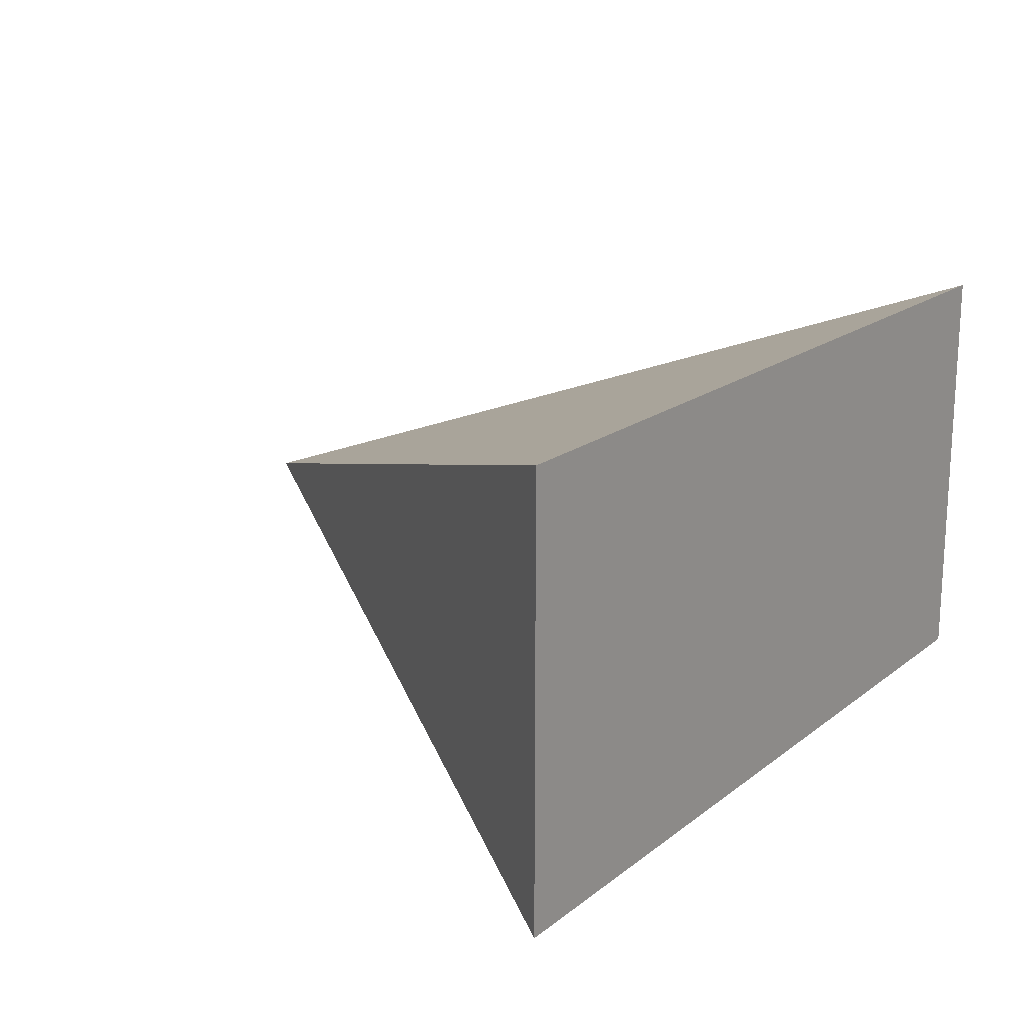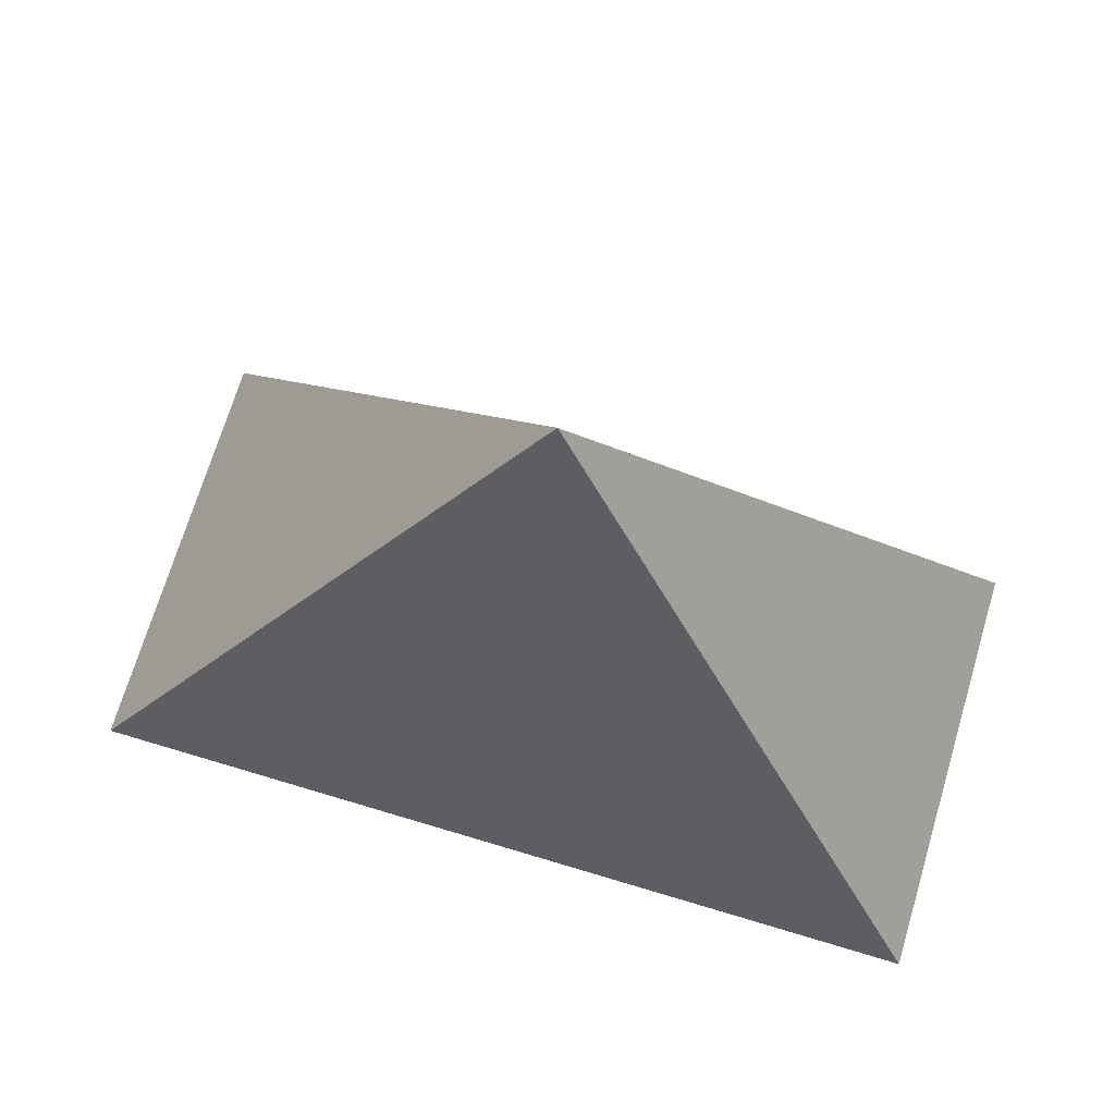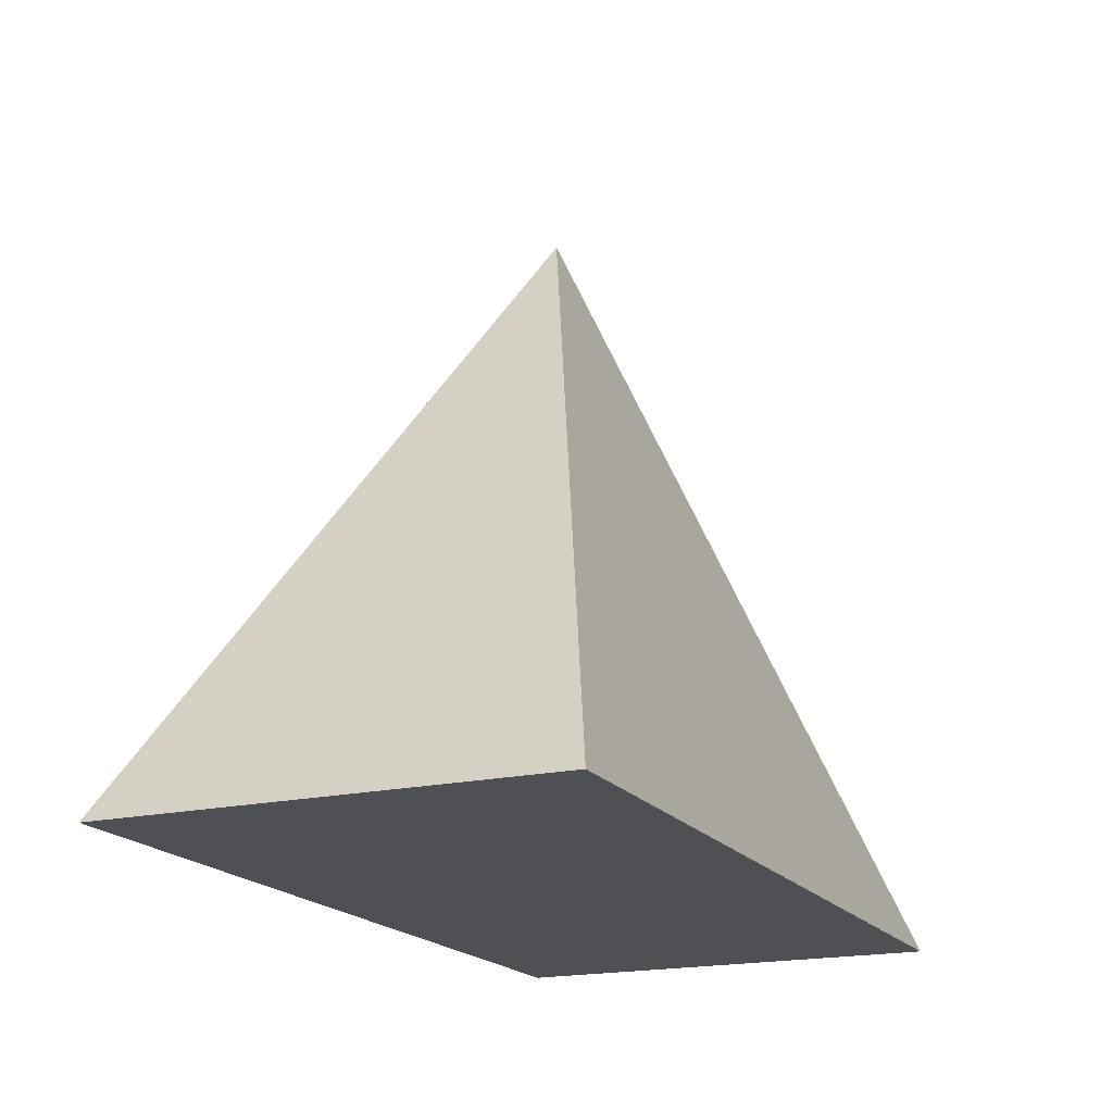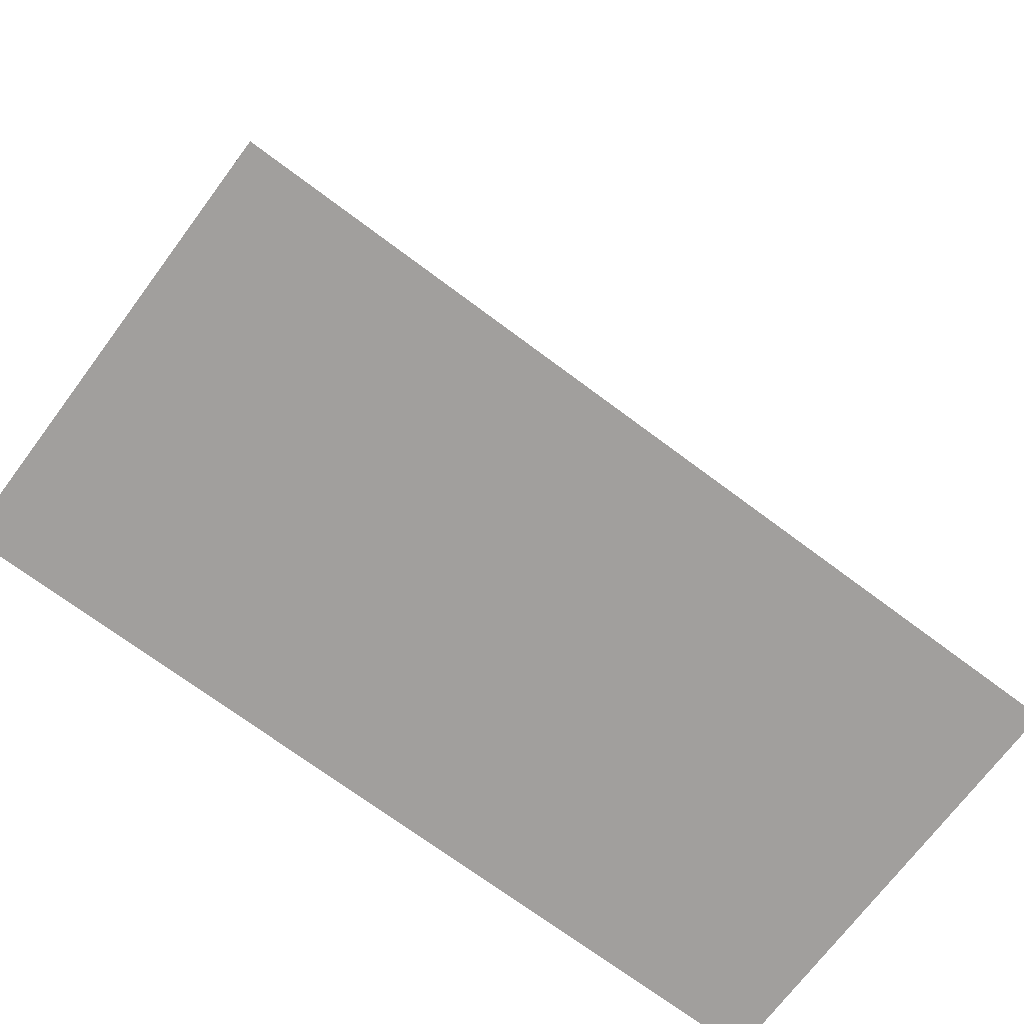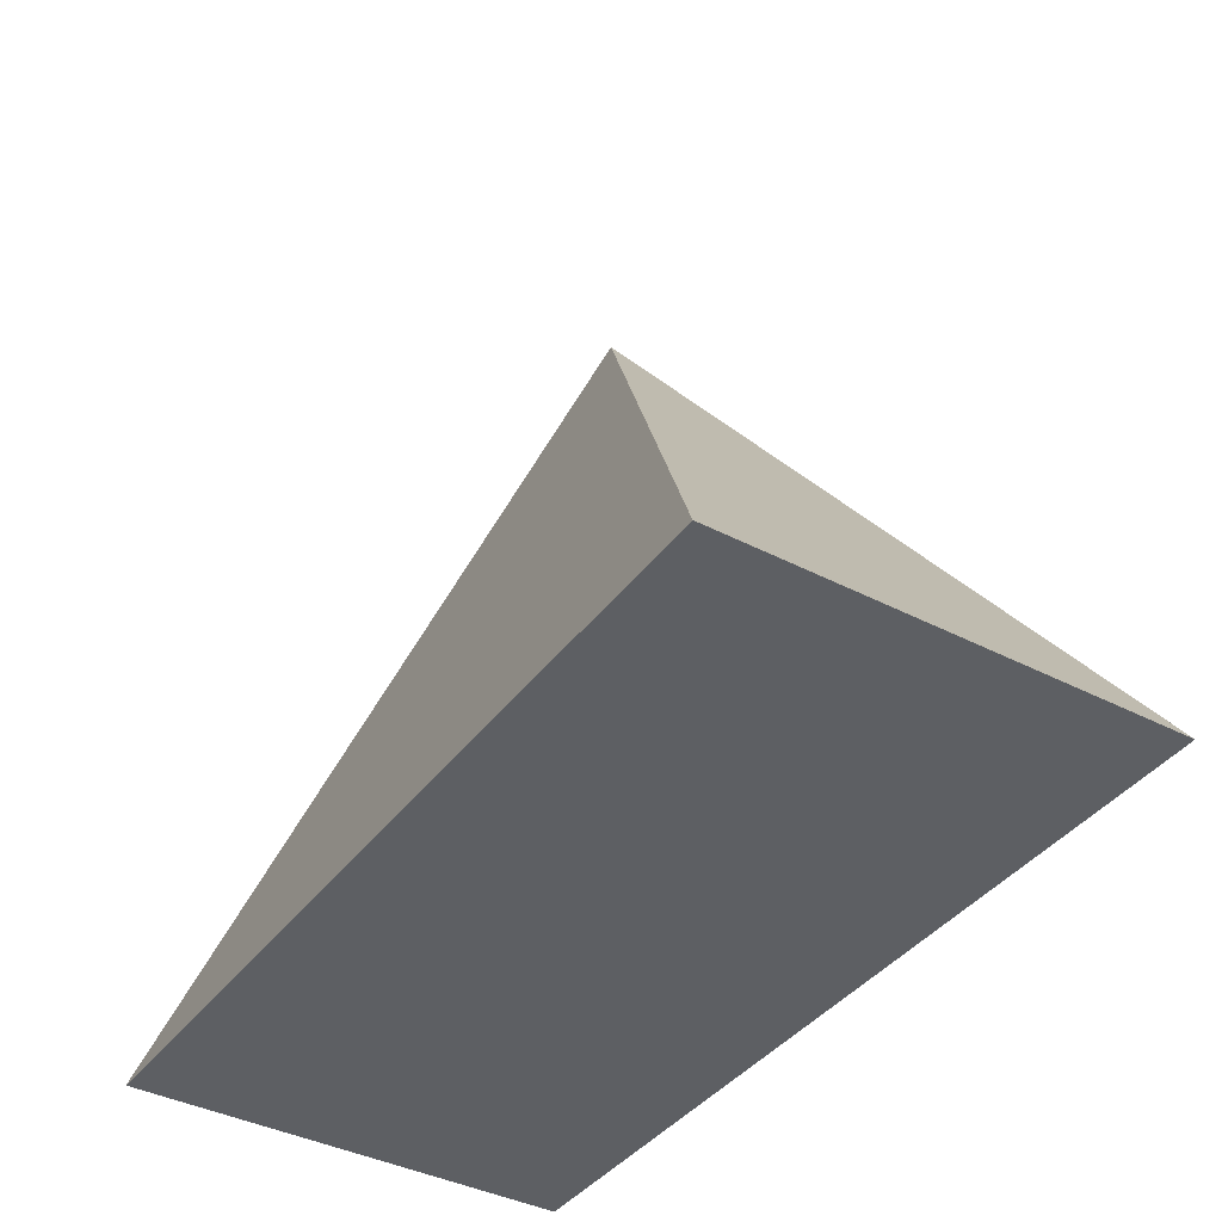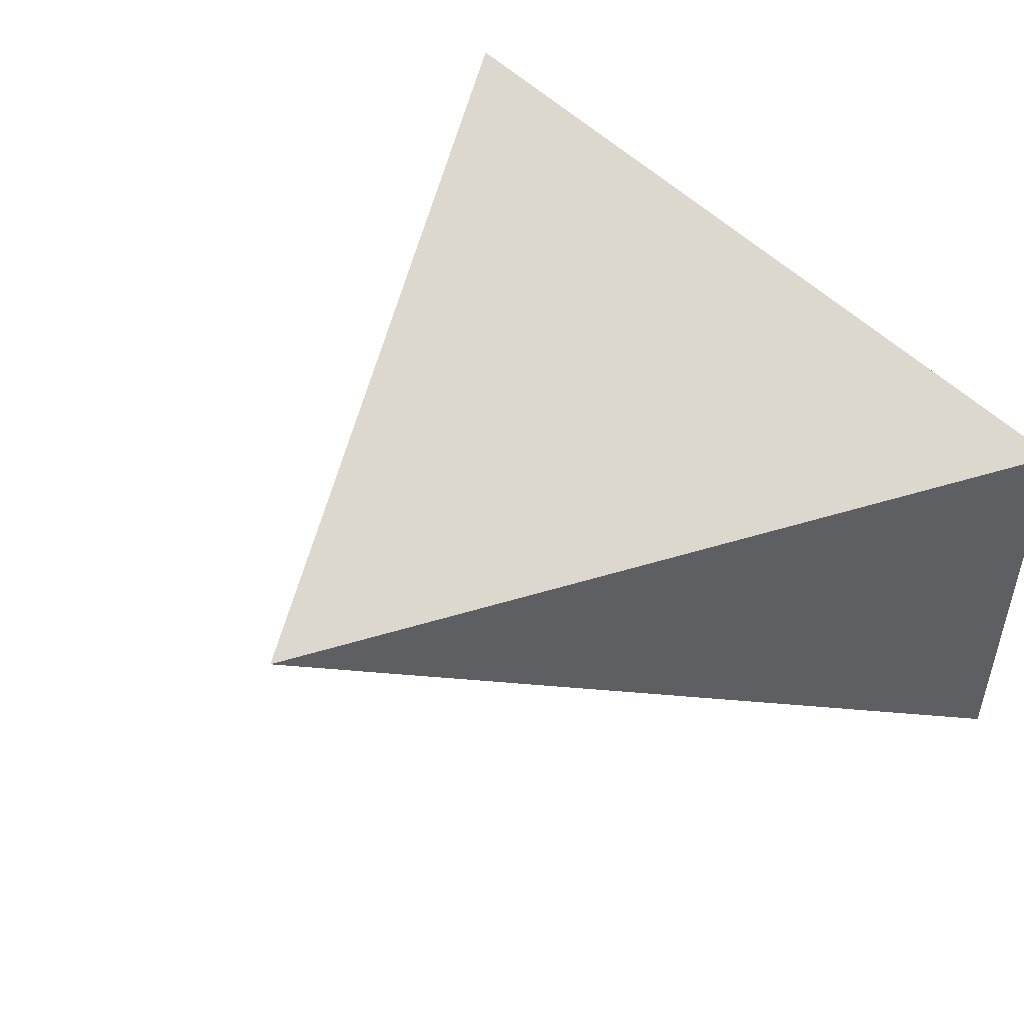
<metadata>
{"format":"obj","ext":"obj","renderer":"f3d","projection":"perspective","resolution":1024,"background":"white","views":[{"elev":18.1,"azim":-55.2,"up":"+Z"},{"elev":70.9,"azim":16.7,"up":"+Y"},{"elev":-18.8,"azim":-65.9,"up":"+Y"},{"elev":-71.5,"azim":143.2,"up":"+Y"},{"elev":-39.8,"azim":57.2,"up":"+Y"},{"elev":48.2,"azim":-130.2,"up":"+Z"}]}
</metadata>
<code>
o pyramid
v 0 1.062 0
v 0.5 0.3125 0.25
v 0.5 0.3125 -0.25
v -0.5 0.3125 0.25
v -0.5 0.3125 -0.25
f 3 2 4 5
f 2 3 1
f 4 2 1
f 3 5 1
f 5 4 1

</code>
